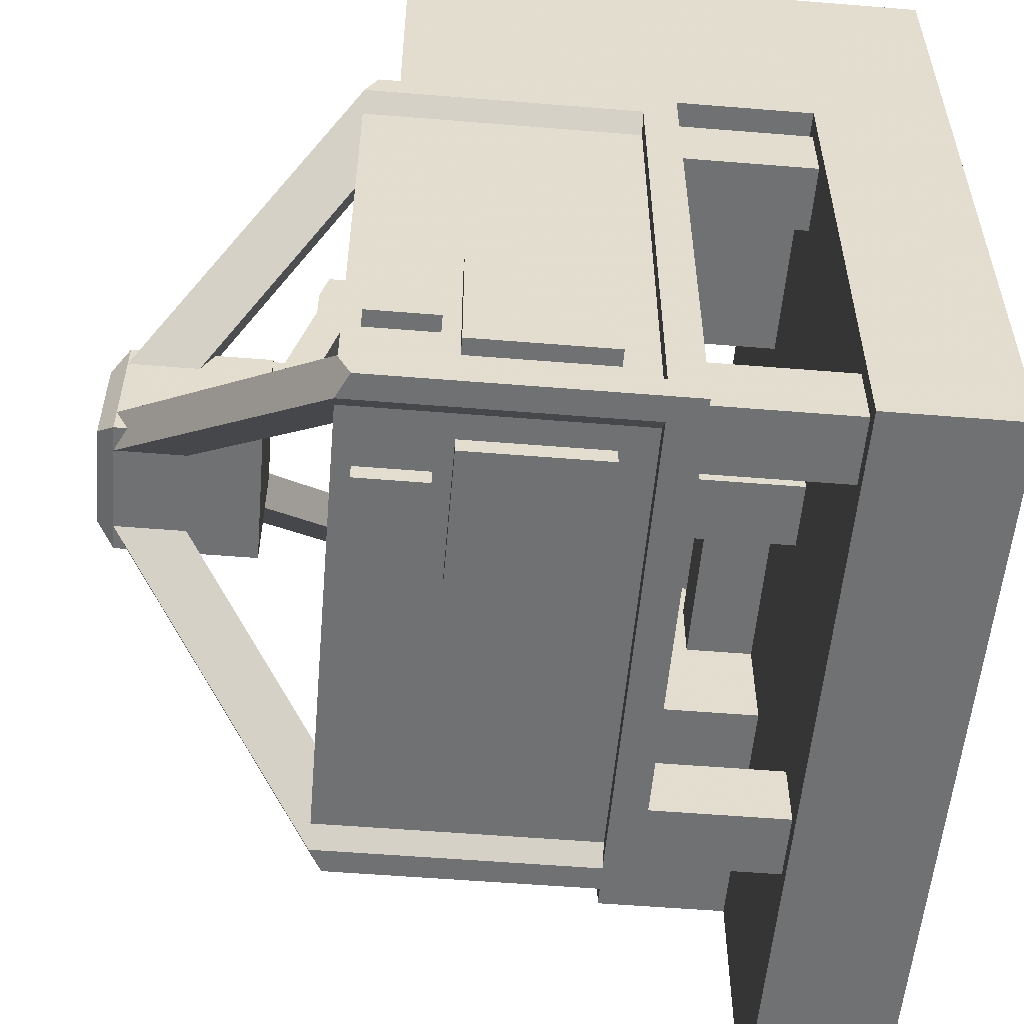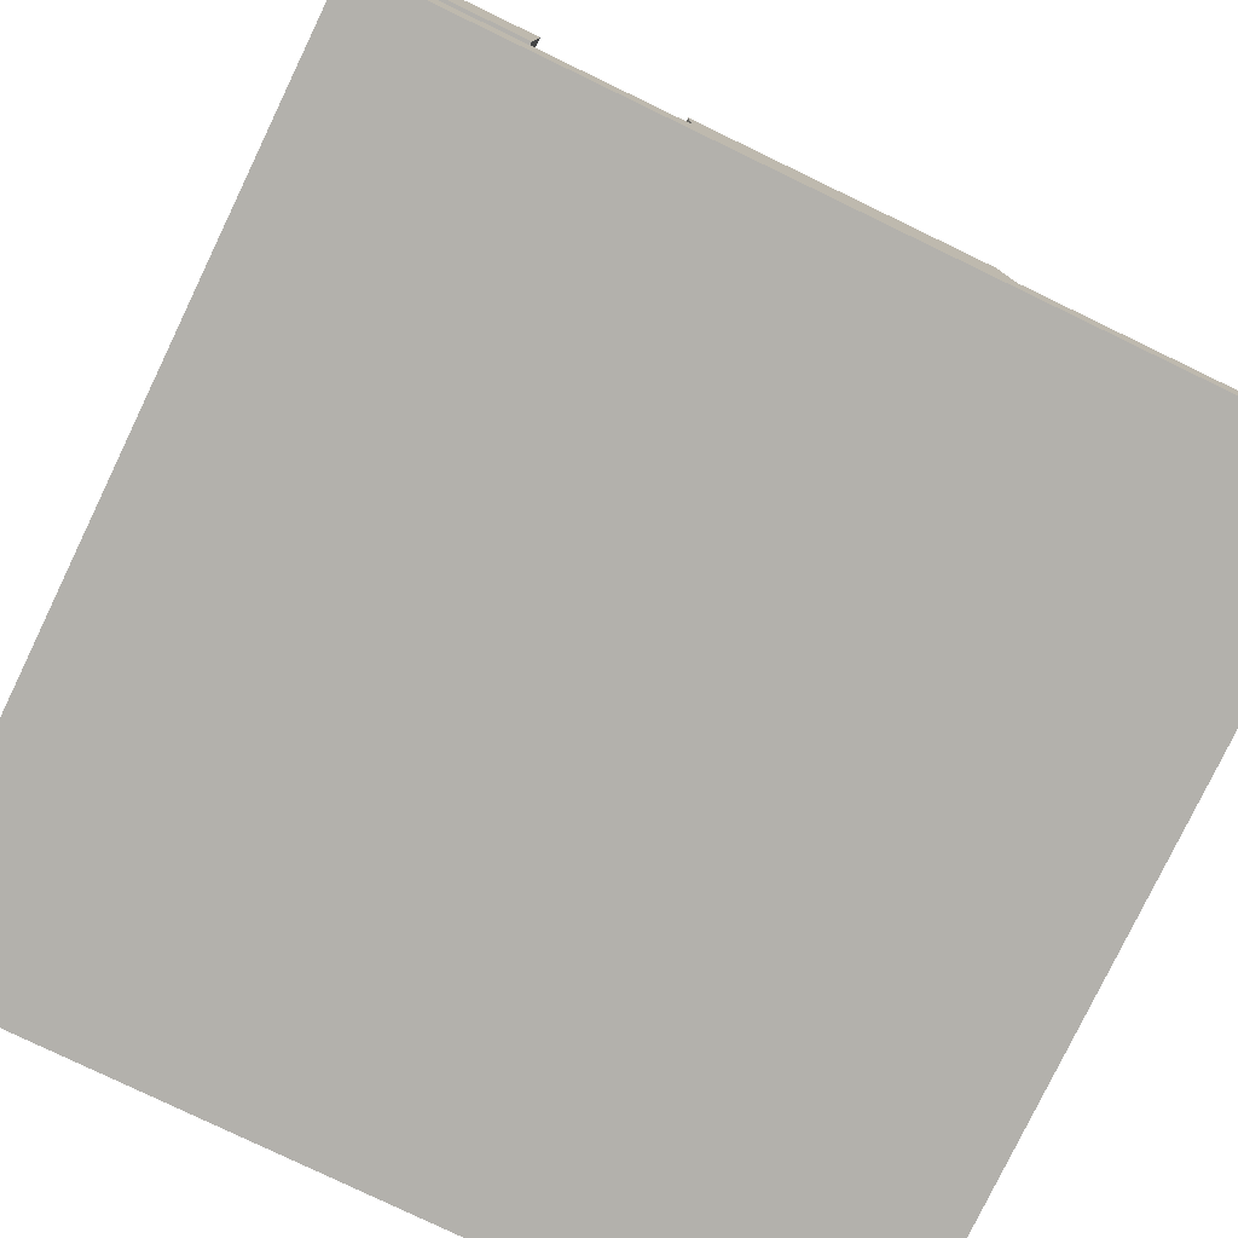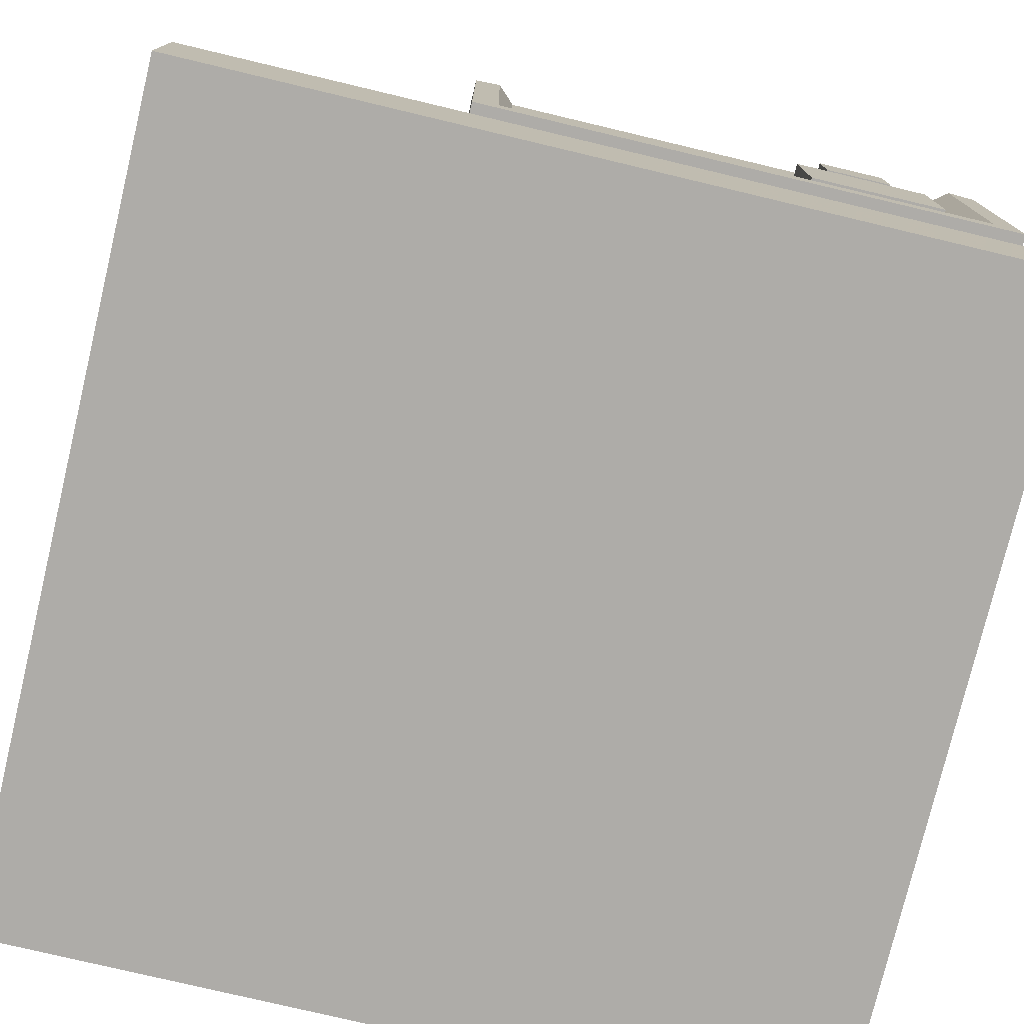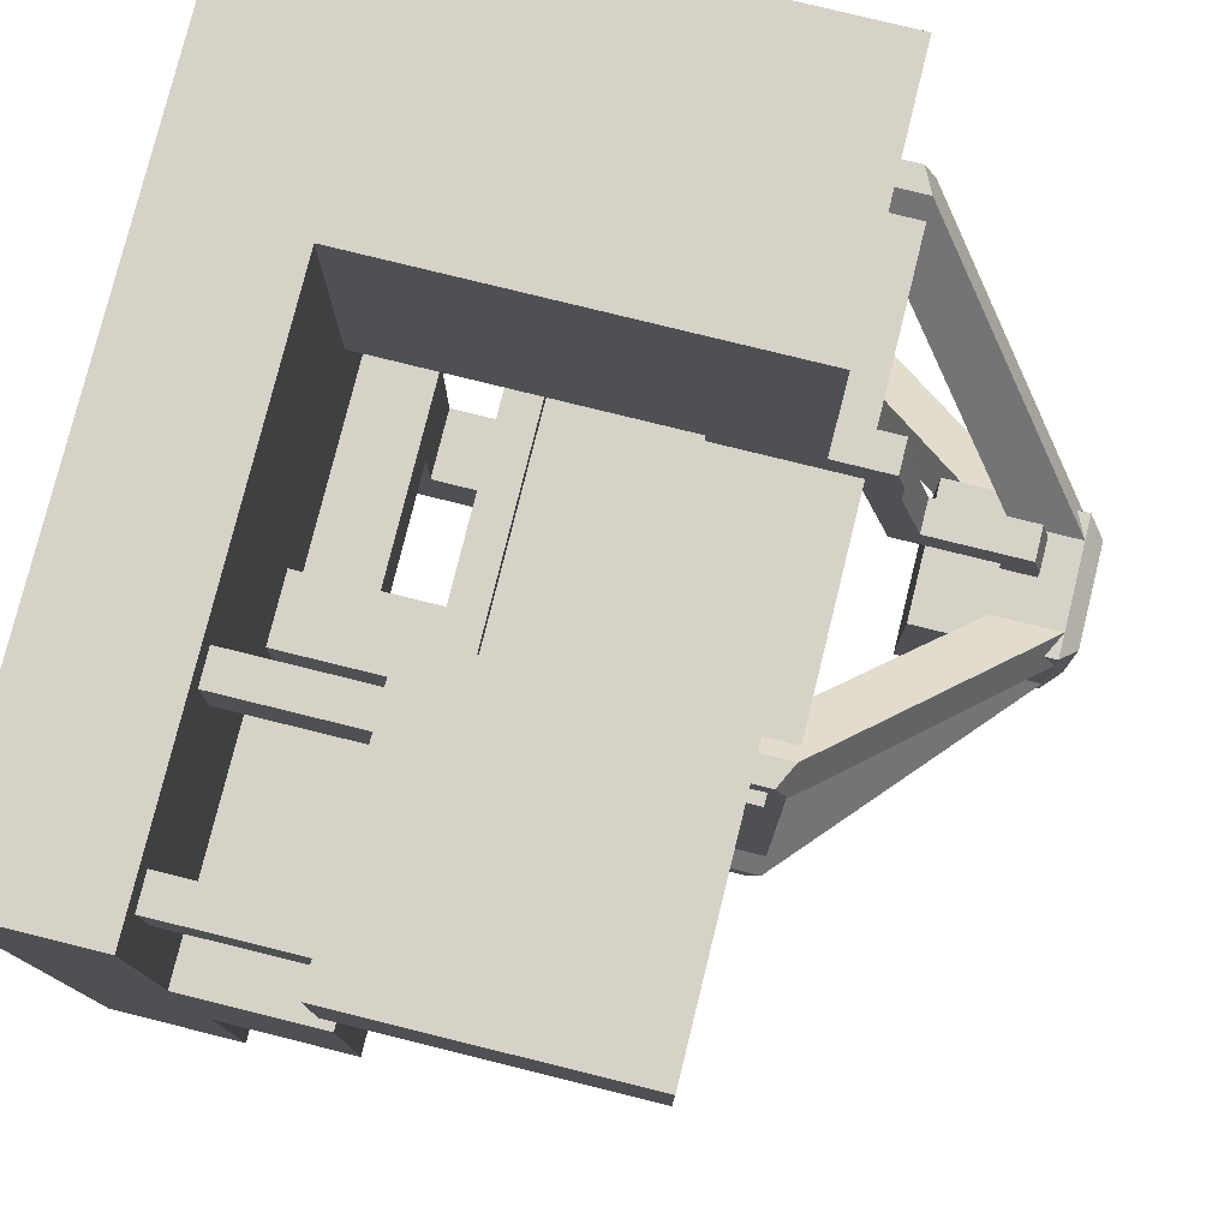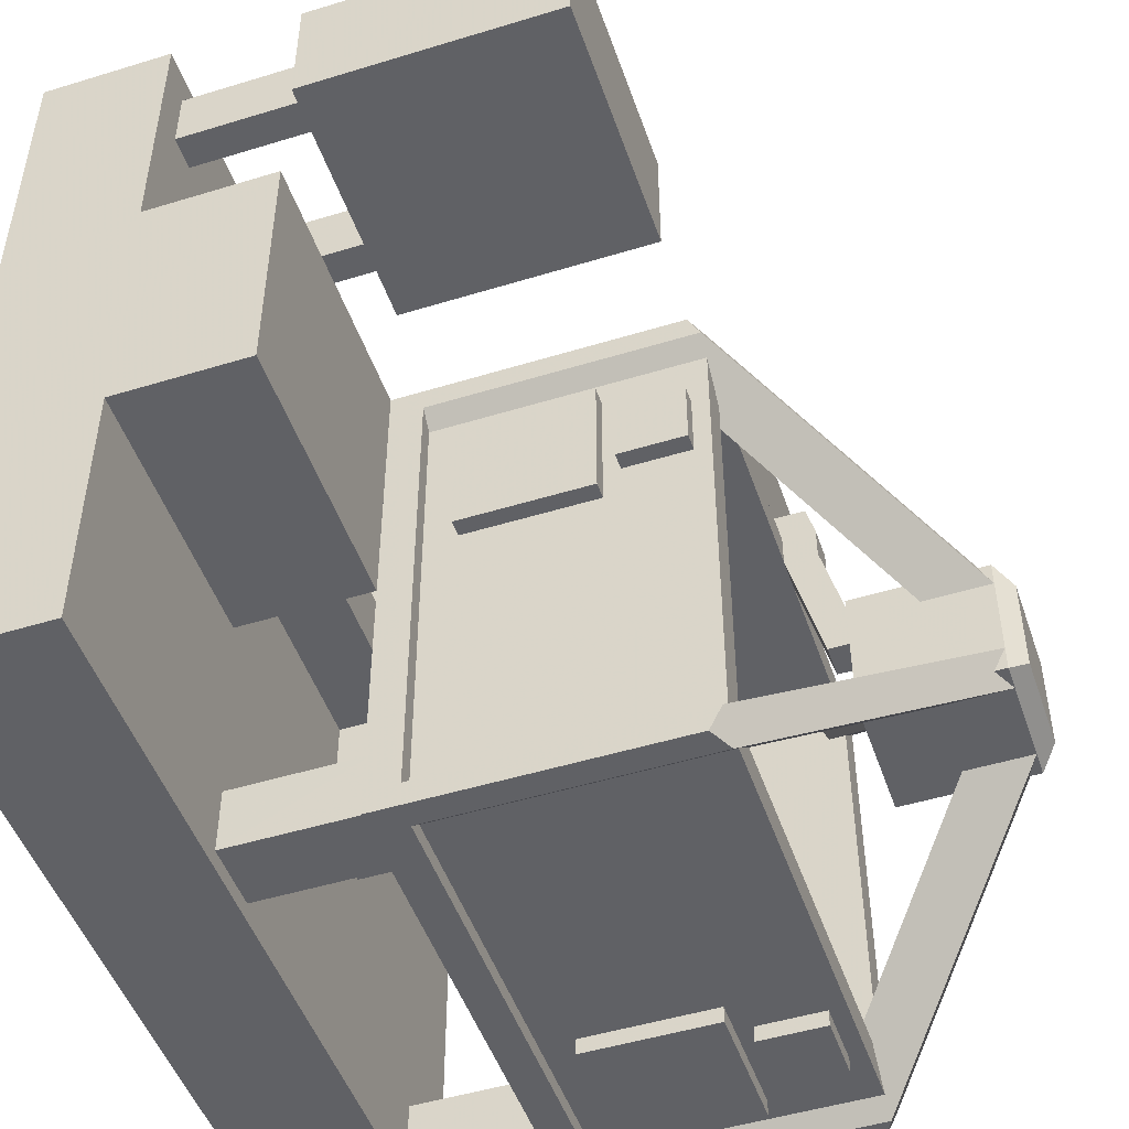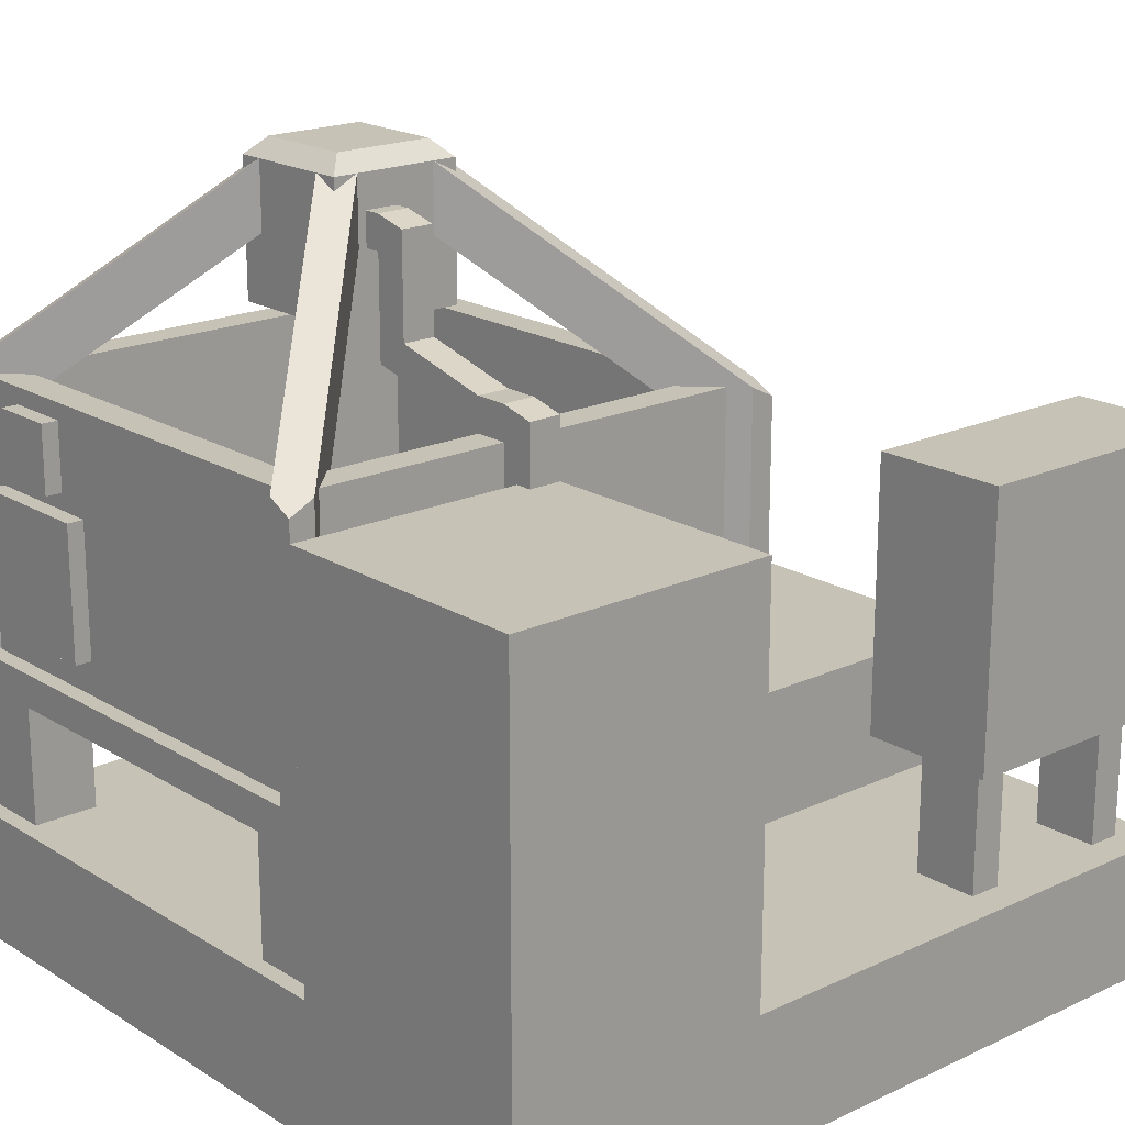
<metadata>
{"format":"obj","ext":"obj","renderer":"f3d","projection":"perspective","resolution":1024,"background":"white","views":[{"elev":-55.2,"azim":-94.9,"up":"+Z"},{"elev":-79.0,"azim":64.3,"up":"+Y"},{"elev":-76.8,"azim":166.6,"up":"+Y"},{"elev":78.0,"azim":103.9,"up":"+Z"},{"elev":-49.0,"azim":108.8,"up":"+Z"},{"elev":19.2,"azim":-41.1,"up":"+Y"}]}
</metadata>
<code>
o base
v -0.9375 0.125 0.9375
v 1 -0.25 0.625
v 1 -0.25 0.375
v 0.9375 1.125 0.9375
v 0.9375 -0.5 0.9375
v 0.9375 -0.5 0.6875
v 0.6875 -0.5 0.9375
v 0.6875 -0.5 0.6875
v 0.9375 -1e-06 0.9375
v 0.9375 -1e-06 0.6875
v 0.6875 -1e-06 0.9375
v 0.6875 -1e-06 0.6875
v -0.9375 0.125 -0.9375
v 0.9375 0.125 -0.9375
v 0.9375 0.125 0.9375
v -1 -0.5 1
v 1 -0 -1
v -1 0.125 1
v -1 0.125 -1
v -1 -0 1
v -0.6875 -0.5 0.9375
v -0.6875 -0.5 0.6875
v -0.9375 -0.5 0.9375
v -0.9375 -0.5 0.6875
v -0.6875 -1e-06 0.9375
v -0.6875 -1e-06 0.6875
v -0.9375 -1e-06 0.9375
v -0.9375 -1e-06 0.6875
v -0.125 -1e-06 0.125
v -0.125 -0 -0.125
v 0.125 -0.25 -0.125
v 0.6875 -1e-06 -0.9375
v 0.125 -0.25 0.125
v -0.125 -0.25 0.125
v -0.6875 -0.5 -0.6875
v -0.6875 -0.5 -0.9375
v -0.9375 -0.5 -0.6875
v -0.9375 -0.5 -0.9375
v -0.6875 -1e-06 -0.6875
v -0.6875 -1e-06 -0.9375
v -0.9375 -0 -0.6875
v -0.9375 -1e-06 -0.9375
v 0.9375 1.125 -0.9375
v -0.8125 0.125 0.8125
v -0.8125 1.125 -0.8125
v 0.8125 1.125 0.8125
v 0.8125 0.125 0.8125
v -0.9375 1.125 -0.9375
v -0.8125 0.125 -0.8125
v 0.8125 0.125 -0.8125
v -0.8125 1.125 0.8125
v 0.8125 1.125 -0.8125
v -1 -0 -1
v -0.9375 1.125 0.9375
v 2 -2e-06 0
v 0.6875 -0 -0.6875
v 0.9375 -1e-06 -0.9375
v 0.9375 -1e-06 -0.6875
v 0.125 -0.25 0.375
v 0.6875 -0.5 -0.9375
v 0.125 -0.25 0.625
v 0.6875 -0.5 -0.6875
v 1 -0.5025 0.375
v 0.125 -0.5 0.375
v -0.125 -0.5 -0.125
v 1 -0.5 0.625
v -0.125 -0.5 0.625
v 0.125 -0.5 0.625
v -0.125 -0.25 0.625
v 0.25 1.375 0.25
v 0.25 1.875 0.25
v 0.9375 0.9375 0.8438
v 0.25 1.875 0.1562
v 0.9375 0.125 0.8437
v 1 0.125 1
v 1 0.125 0.9062
v 1 1.078 1
v 0.25 1.828 0.25
v 0.9062 1.125 1
v -0.25 1.578 0.25
v 1 1.125 0.9062
v 0.1562 1.875 0.25
v 0.8125 1.016 0.8125
v 0.25 1.578 0.25
v 0.25 1.625 0.1562
v 0.1562 1.625 0.25
v -0.25 1.625 0.1562
v -0.1562 1.625 0.25
v -0.8125 1.016 0.8125
v -0.25 1.875 0.1562
v -0.9062 1.125 1
v -1 1.125 0.9062
v -0.25 1.828 0.25
v -1 1.078 1
v -0.9062 0.125 1
v -0.8437 0.125 0.9375
v -0.1562 1.875 0.25
v -0.8438 0.9375 0.9375
v -0.8438 1.188 0.9375
v -0.9375 0.9375 0.8437
v -0.9375 1.188 0.8437
v -1 0.125 0.9062
v -0.9375 0.125 0.8438
v -0.8438 0.125 -0.9375
v 0.25 1.625 -0.1562
v 0.1562 1.625 -0.25
v 0.8438 0.125 0.9375
v 0.25 1.578 -0.25
v 0.8125 1.016 -0.8125
v 0.25 1.875 -0.1562
v 0.9062 1.125 -1
v 1 1.125 -0.9062
v 0.25 1.828 -0.25
v 1 1.078 -1
v 0.9062 0.125 -1
v 0.9062 0.125 1
v 1 0.125 -1
v 0.8437 0.125 -0.9375
v -0.9062 0.125 -1
v -0.8437 1.188 -0.9375
v -0.8437 0.9375 -0.9375
v -0.9375 1.188 -0.8438
v -0.9375 0.9375 -0.8438
v -0.25 1.875 -0.1562
v -0.9375 0.125 -0.8437
v -1 0.125 -0.9062
v -1 1.078 -1
v -0.25 1.828 -0.25
v -0.9062 1.125 -1
v -1 1.125 -0.9062
v -0.1562 1.875 -0.25
v -0.8125 1.016 -0.8125
v -0.25 1.578 -0.25
v -0.25 1.625 -0.1563
v -0.1562 1.625 -0.25
v -1 1 1
v 1e-06 1 1
v 0 1 2
v 1.25 -0 1.875
v 1e-06 1.625 0.25
v 1e-06 1.75 0.25
v -0.125 1.75 0.25
v 1e-06 1.75 0.3125
v 1e-06 1.125 0.8125
v -0.125 1.219 1.062
v 1e-06 1.25 0.8125
v -0.125 1.25 0.8125
v 1e-06 1.344 0.4375
v 1e-06 0.625 1
v -0.125 1.25 0.3125
v -0.125 1.625 0.3125
v 1e-06 1.125 0.9375
v 0.9375 -0.5 -0.9375
v 2 -1e-06 1
v 1 -2e-06 1
v 2 -0.5 1
v 1 -0.5 1e-06
v 1 -0.5 1
v 2 -0.5 0
v 1 -2e-06 1e-06
v 0.125 -1e-06 0.125
v 0.9375 -0.5 -0.6875
v -0 -0.5 1
v -1e-06 -0.5 2
v 1.125 -0 1.875
v 2 -1 0
v 2 -1 1
v -0.125 -0.25 -0.125
v 0.125 -1e-06 -0.125
v 0.125 -0.5 -0.125
v 0.1563 1.875 -0.25
v 0.8438 0.9375 -0.9375
v 0.8438 1.188 -0.9375
v 0.8437 1.188 0.9375
v 0.8437 0.9375 0.9375
v 0.9375 0.9375 -0.8437
v 0.9375 1.188 -0.8437
v 1 0.125 -0.9062
v 0.9375 0.125 -0.8438
v 0.9375 1.188 0.8438
v -0.1875 1.937 -0.1875
v -0.25 1.375 -0.25
v -0.25 1.875 0.25
v 0.25 1.375 -0.25
v 0.25 1.875 -0.25
v 0.1875 1.937 0.1875
v 0.1875 1.937 -0.1875
v -0.25 1.375 0.25
v -0.25 1.875 -0.25
v -0.1875 1.937 0.1875
v 1.75 -0 1.875
v -1 1 2
v 1.875 -0 1.875
v -1 0.75 2
v -1 0.25 2
v -0 0.25 2
v 0 0.75 2
v 1.25 -0 1.625
v 1.125 -0 1.625
v 1.125 -0.5 1.625
v 1.25 -0.5 1.625
v 1.25 -0.5 1.875
v 1.125 -0.5 1.875
v 1.875 -0 1.625
v 1.75 -0 1.625
v 1.75 -0.5 1.625
v 1.875 -0.5 1.625
v 1.875 -0.5 1.875
v 1.75 -0.5 1.875
v 2 -0 2
v 2 -0 1.5
v 1 -0 2
v 1 -0 1.5
v 2 1 2
v 2 1 1.5
v 1 1 1.5
v 1 1 2
v 1e-06 1.219 1.062
v -0.125 1.719 0.4375
v -0.125 1.344 0.4375
v 1e-06 1 0.9375
v -0.125 1.125 0.9375
v 1e-06 0.625 0.9375
v -0.125 1 1.062
v -0.125 1.125 0.8125
v 1e-06 1 1.062
v 1e-06 1.625 0.3125
v 1e-06 1.25 0.3125
v -0.125 1.625 0.25
v -0.125 1.75 0.3125
v 1e-06 1.219 0.4375
v -0.125 1.219 0.4375
v 1e-06 1.25 0.9375
v 1e-06 1.719 0.4375
v -0.125 1 0.9375
v -0.125 1.25 0.9375
v -0.125 1 1
v -0.125 0.625 1
v -0.125 0.625 0.9375
v 1.625 -0.5 0.5
v 2 -0.5 2
v 2 -1 -1
v -0.625 -0.5 0.5
v 2 -1 2
v -1 -0.5 2
v 2 -0.5 1.625
v -1 -0.5 1.625
v -1 -0.5 -1
v 2 -0.5 -1
v -1 -0.5 -0.625
v 2 -0.5 -0.625
v -1 -1 1.625
v 2 -1 1.625
v -0.625 -0.5 1.625
v -0.625 -0.5 -0.625
v 1.625 -0.5 1.625
v -0.625 -1 -0.625
v -1 -1 2
v -0.625 -1 1.625
v -1 -1 -1
v -0.625 -1 0.5
v -1 -1 -0.625
v 2 -1 -0.625
v 1.625 -1 1.625
v 1.625 -1 -0.625
v 1.625 -0.5 -0.625
v 1.625 -1 0.5
v 0.9375 0.25 0.25
v 0.9375 0.25 0.75
v 0.9375 0.75 0.75
v 0.9375 0.75 0.25
v 1 0.25 0.25
v 1 0.25 0.75
v 1 0.75 0.75
v 1 0.75 0.25
v 0.9375 0.8125 0.375
v 0.9375 0.8125 0.625
v 0.9375 1.062 0.625
v 0.9375 1.062 0.375
v 1 0.8125 0.375
v 1 0.8125 0.625
v 1 1.062 0.625
v 1 1.062 0.375
v -0.9375 0.25 -0.75
v -0.9375 0.25 -0.25
v -0.9375 0.75 -0.25
v -0.9375 0.75 -0.75
v -1 0.25 -0.75
v -1 0.25 -0.25
v -1 0.75 -0.25
v -1 0.75 -0.75
v -0.9375 0.8125 -0.625
v -0.9375 0.8125 -0.375
v -0.9375 1.062 -0.375
v -0.9375 1.062 -0.625
v -1 0.8125 -0.625
v -1 0.8125 -0.375
v -1 1.062 -0.375
v -1 1.062 -0.625
v -0.25 0.25 -0.9375
v -0.75 0.25 -0.9375
v -0.75 0.75 -0.9375
v -0.25 0.75 -0.9375
v -0.25 0.25 -1
v -0.75 0.25 -1
v -0.75 0.75 -1
v -0.25 0.75 -1
v -0.375 0.8125 -0.9375
v -0.625 0.8125 -0.9375
v -0.625 1.062 -0.9375
v -0.375 1.062 -0.9375
v -0.375 0.8125 -1
v -0.625 0.8125 -1
v -0.625 1.062 -1
v -0.375 1.062 -1
f 188 183 189 182
f 160 157 158 155
f 7 5 9 11
f 6 8 12 10
f 8 7 11 12
f 6 10 9 5
f 23 21 25 27
f 22 24 28 26
f 24 23 27 28
f 22 26 25 21
f 37 35 39 41
f 36 38 42 40
f 38 37 41 42
f 36 40 39 35
f 4 54 1 15
f 54 48 13 1
f 43 4 15 14
f 48 43 14 13
f 48 45 52 43
f 54 4 46 51
f 48 54 51 45
f 43 52 46 4
f 52 50 47 46
f 51 44 49 45
f 46 47 44 51
f 45 49 50 52
f 19 53 20 18
f 137 163 16 136
f 207 206 205 204
f 59 3 63 64
f 138 164 163 137
f 153 57 58 162
f 77 75 76 81
f 77 79 116 75
f 82 86 175 174
f 116 79 174 107
f 86 84 83 175
f 73 180 72 85
f 81 73 78 77
f 76 74 180 81
f 85 72 83 84
f 79 77 78 82
f 92 94 93 90
f 95 96 99 91
f 91 97 93 94
f 97 99 98 88
f 102 92 101 103
f 90 87 100 101
f 112 114 113 110
f 131 135 121 120
f 119 129 120 104
f 135 133 132 121
f 124 122 123 134
f 209 191 205 206
f 130 124 128 127
f 126 125 122 130
f 134 123 132 133
f 129 127 128 131
f 195 245 164 196
f 230 150 232 219
f 150 151 227 228
f 147 220 232 225
f 142 230 143 141
f 229 140 227 151
f 150 228 231 232
f 143 234 231 228
f 155 158 156 154
f 202 139 165 203
f 225 232 231 144
f 60 62 56 32
f 153 60 32 57
f 34 33 161 29
f 62 162 58 56
f 155 20 53 17
f 33 34 69 61
f 3 59 61 2
f 2 61 68 66
f 68 61 69 67
f 155 154 55 160
f 55 159 157 160
f 201 200 199 198
f 203 165 199 200
f 154 167 166 55
f 31 169 161 33
f 168 34 29 30
f 67 69 168 65
f 30 169 170 65
f 59 64 170 31
f 106 172 109 108
f 115 118 173 111
f 111 171 113 114
f 171 173 172 106
f 17 53 19 117
f 105 108 109 176
f 178 112 177 179
f 110 105 176 177
f 114 112 178 117
f 114 117 115 111
f 188 182 184 70
f 183 190 181 189
f 183 71 186 190
f 70 184 185 71
f 188 70 71 183
f 88 98 89 80
f 87 80 89 100
f 94 92 102 18
f 94 18 95 91
f 127 19 126 130
f 127 129 119 19
f 75 18 20 155
f 117 19 18 75
f 117 75 155 17
f 186 187 181 190
f 71 185 187 186
f 182 189 185 184
f 189 181 187 185
f 202 201 198 139
f 208 207 204 193
f 194 195 196 197
f 136 192 138 137
f 136 16 245 192
f 192 194 197 138
f 208 193 191 209
f 211 210 212 213
f 213 216 215 211
f 211 215 214 210
f 215 216 217 214
f 210 214 217 212
f 212 217 216 213
f 220 148 234 219
f 147 146 148 220
f 230 219 234 143
f 146 144 231 148
f 237 235 239 238
f 141 143 227 140
f 236 145 218 233
f 142 229 151 230
f 224 226 218 145
f 238 239 223 149
f 137 149 223 221
f 144 146 233 152
f 236 235 224 145
f 233 218 226 221
f 146 147 236 233
f 225 222 236 147
f 266 256 246 251
f 245 241 246 247
f 249 248 250 251
f 256 240 243 254
f 240 266 255 243
f 267 261 257 265
f 250 247 254 255
f 249 159 166 242
f 156 241 244 167
f 265 263 253 264
f 241 245 258 244
f 248 249 242 260
f 245 248 260 258
f 242 263 262 260
f 258 252 253 244
f 264 259 261 267
f 262 257 259 252
f 282 281 280 283
f 274 273 272 275
f 268 271 275 272
f 269 268 272 273
f 270 269 273 274
f 271 270 274 275
f 276 279 283 280
f 277 276 280 281
f 278 277 281 282
f 279 278 282 283
f 298 299 296 297
f 290 291 288 289
f 284 288 291 287
f 285 289 288 284
f 286 290 289 285
f 287 291 290 286
f 292 296 299 295
f 293 297 296 292
f 294 298 297 293
f 295 299 298 294
f 314 315 312 313
f 306 307 304 305
f 300 304 307 303
f 301 305 304 300
f 302 306 305 301
f 303 307 306 302
f 308 312 315 311
f 309 313 312 308
f 310 314 313 309
f 311 315 314 310

</code>
